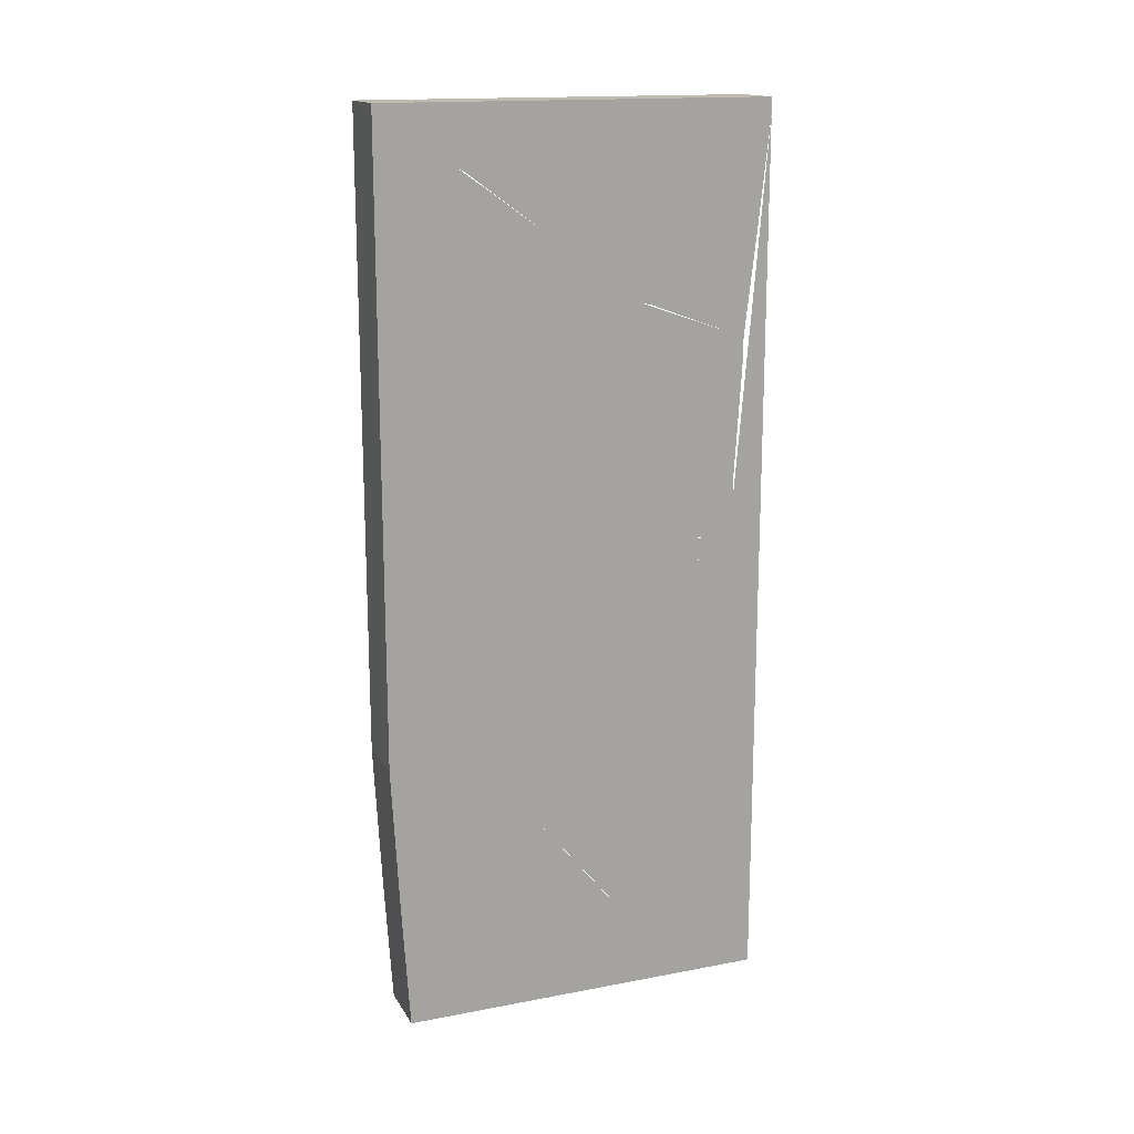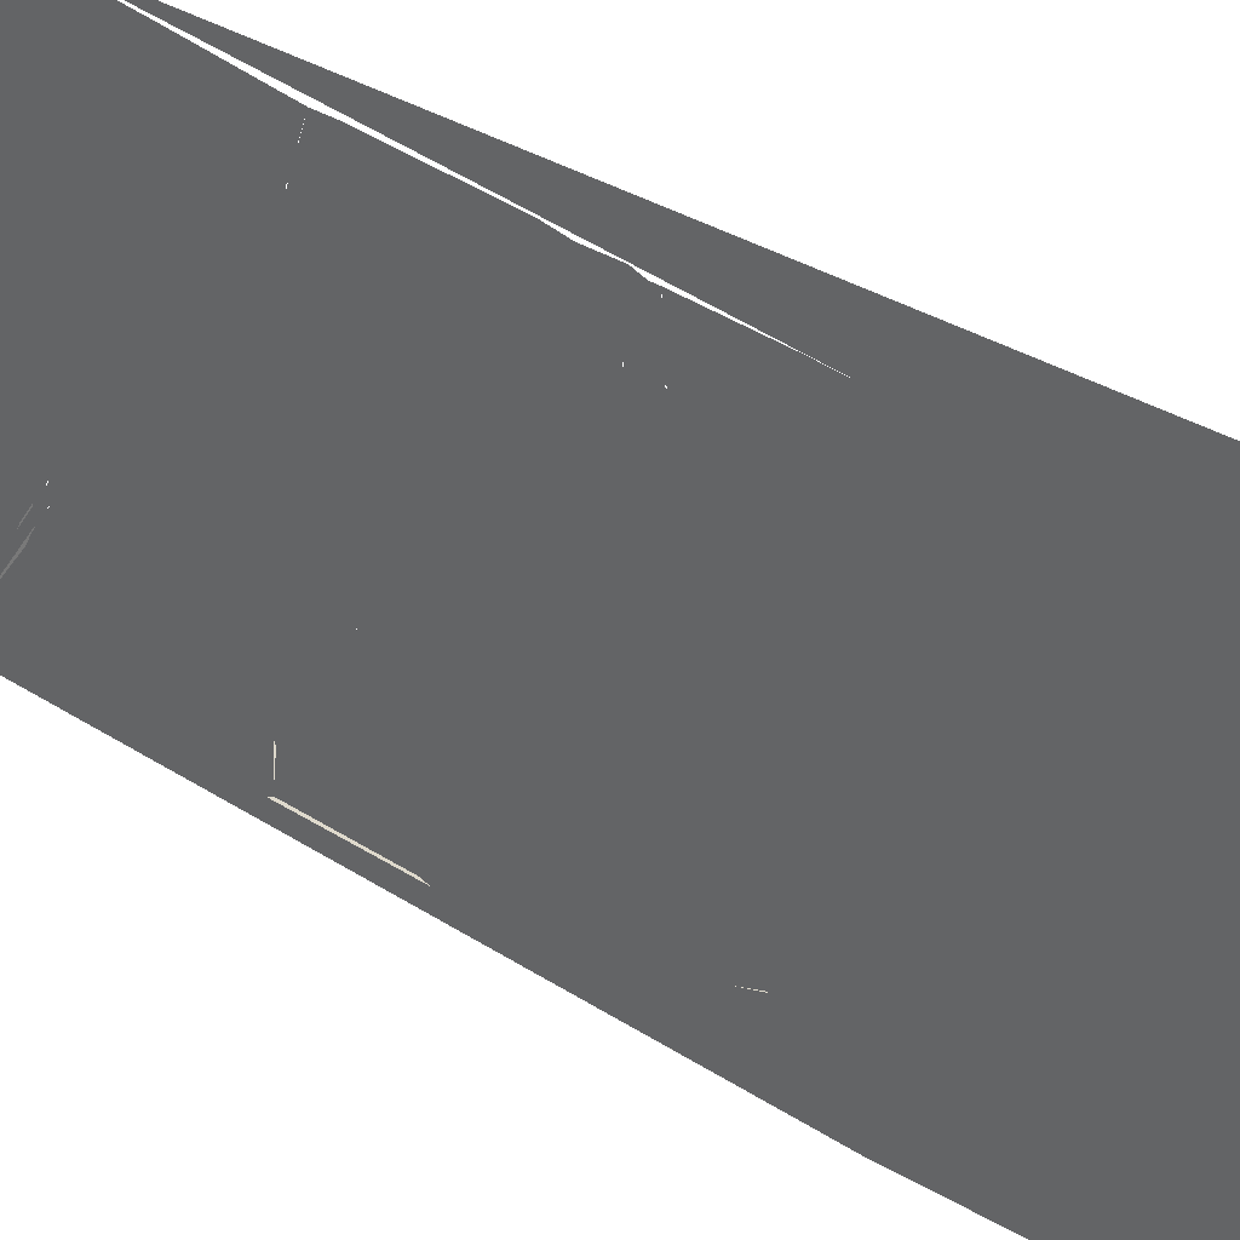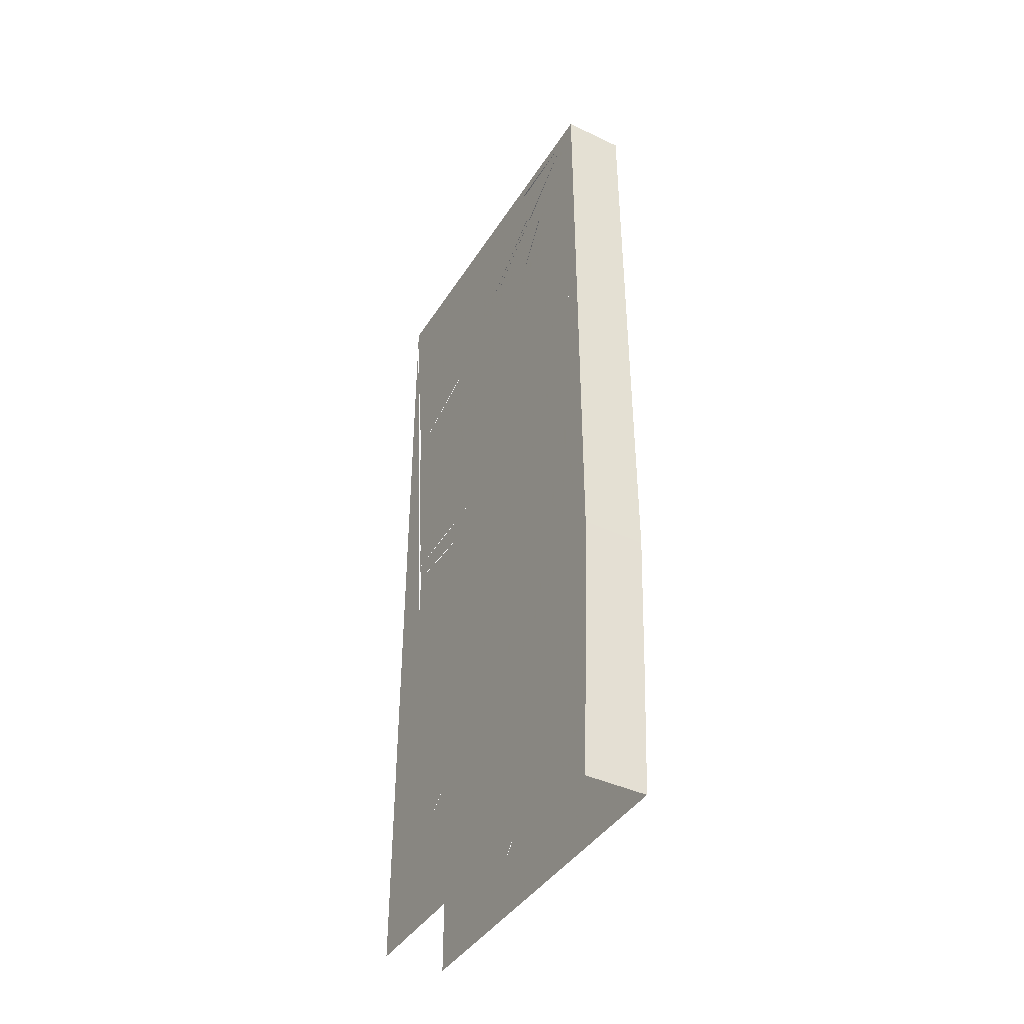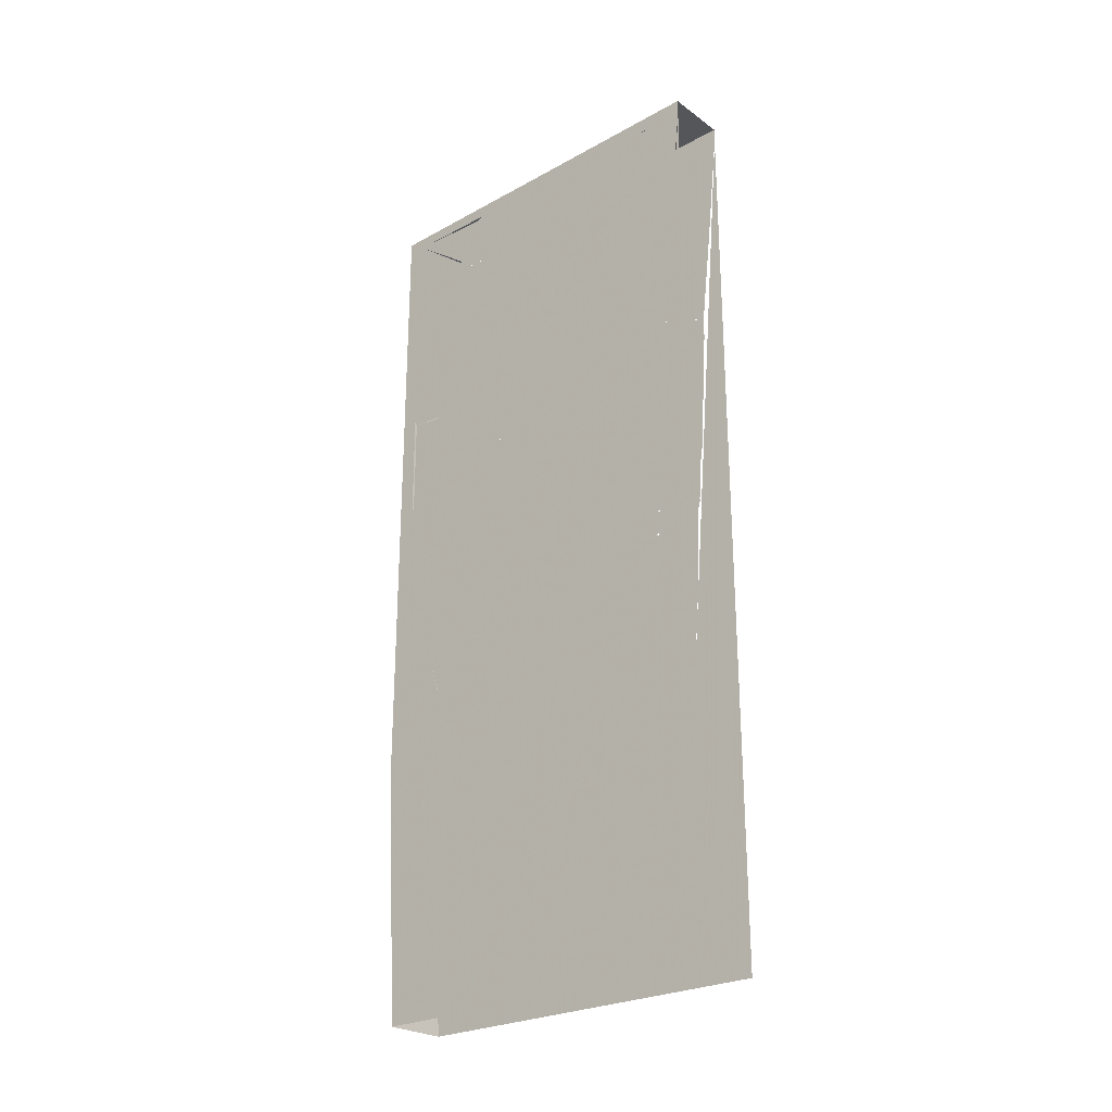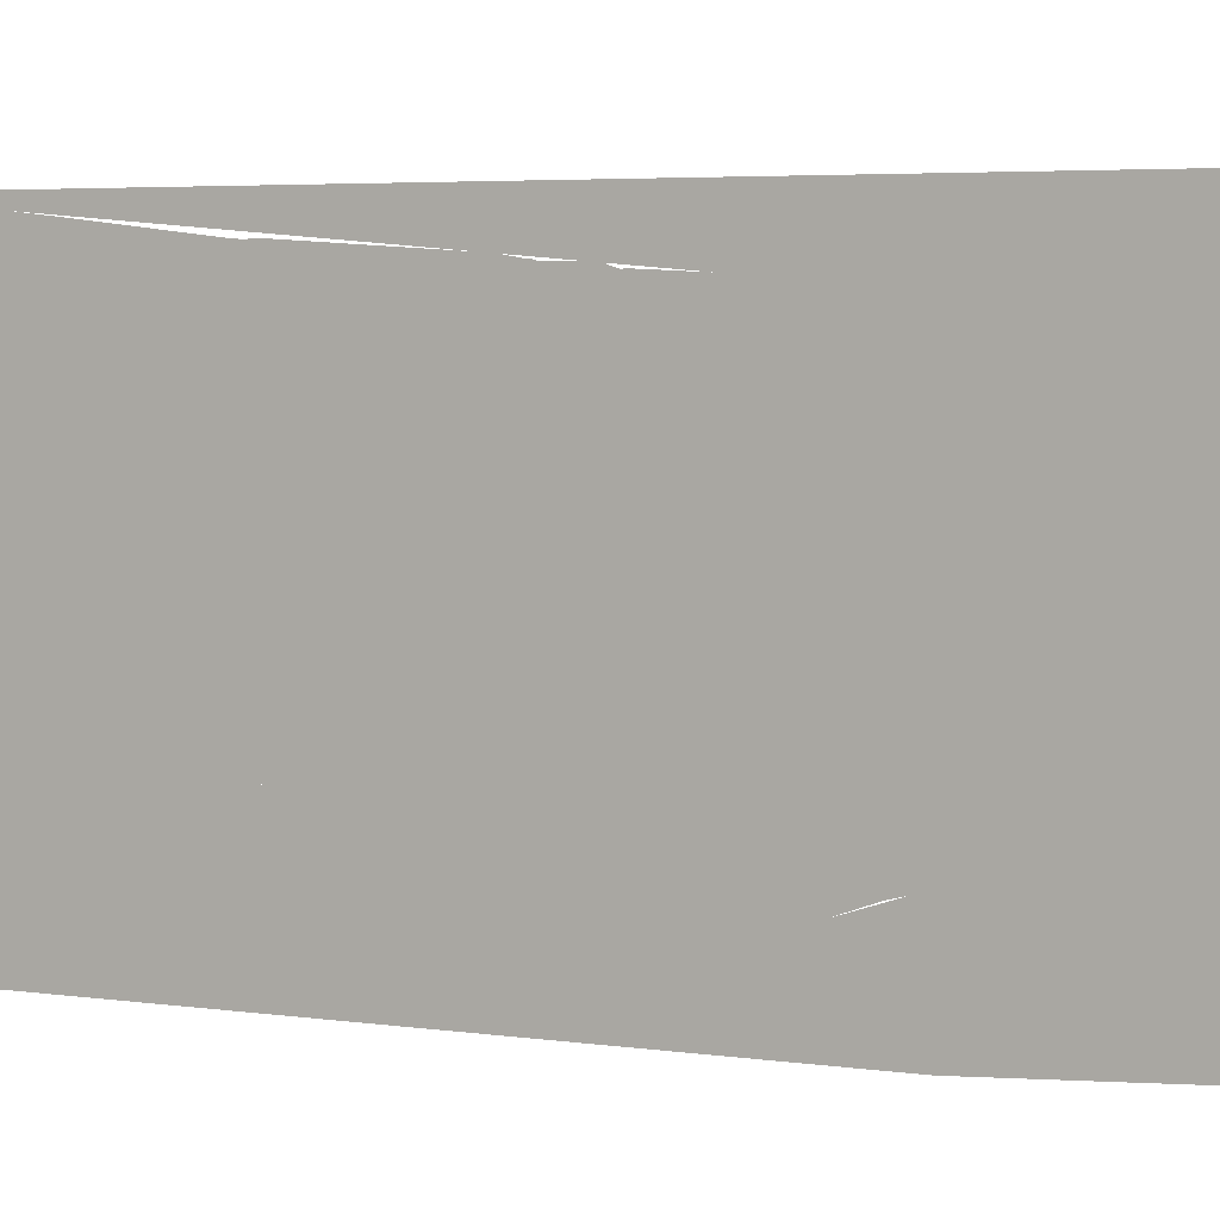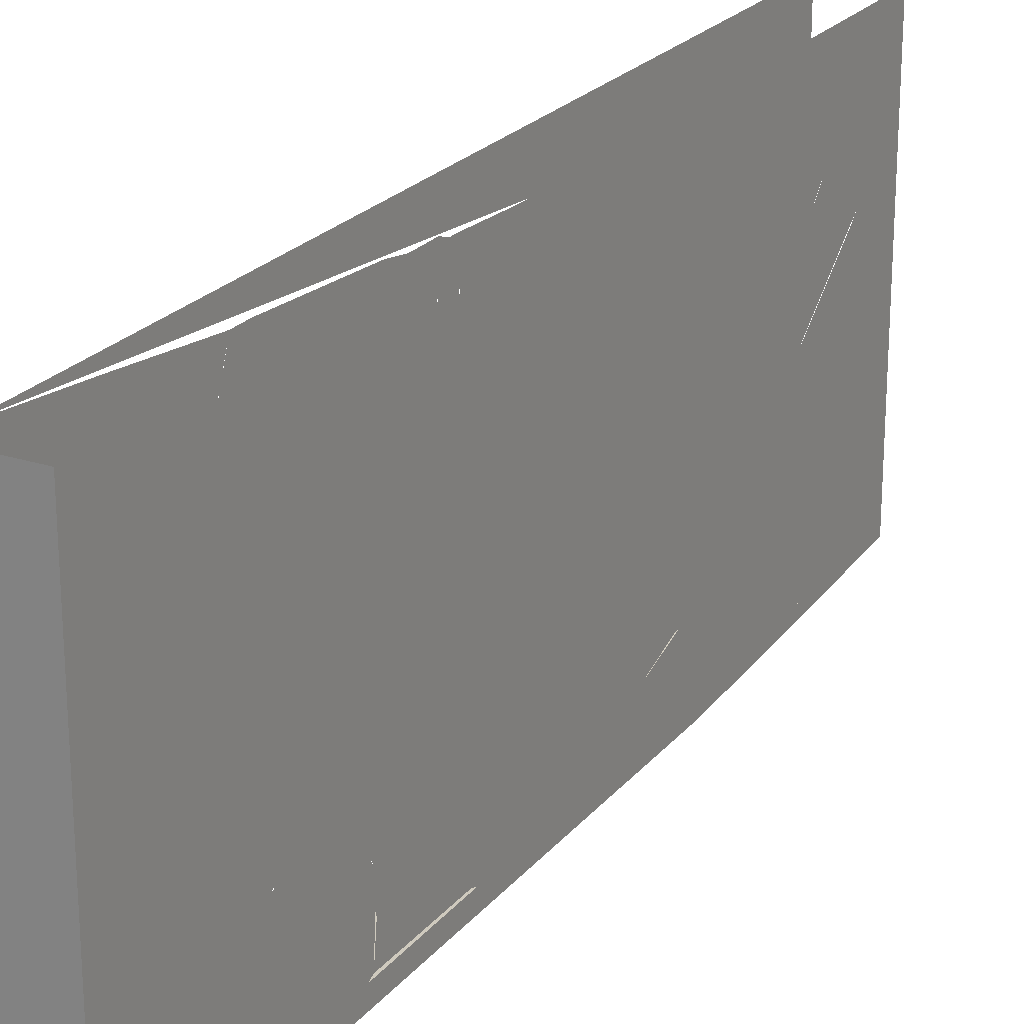
<metadata>
{"format":"obj","ext":"obj","renderer":"f3d","projection":"perspective","resolution":1024,"background":"white","views":[{"elev":16.0,"azim":-111.3,"up":"+Y"},{"elev":32.6,"azim":-48.0,"up":"+Z"},{"elev":-41.5,"azim":150.3,"up":"+Y"},{"elev":-25.6,"azim":-48.6,"up":"+Y"},{"elev":4.0,"azim":-62.2,"up":"+Z"},{"elev":23.2,"azim":-151.0,"up":"+Z"}]}
</metadata>
<code>
o walldecor/6959/straight
v -64 -194 49
v -64 -198 51
v -64 -45 64
v -64 -14 64
v -64 -209 39
v -64 -211 41
v -64 -207 64
v -64 -204 33
v -64 -203 30
v -64 -214 40
v -64 -210 64
v -64 -215 42
v -64 -240 64
v -64 -223 35
v -64 -240 31
v -64 -224 31
v -64 -240 28
v -64 -232 18
v -64 -240 -27
v -64 -237 -28
v -64 -232 2
v -64 -209 -31
v -64 -210 -4
v -64 -208 -5
v -64 -207 -31
v -64 -222 33
v -64 -180 -5
v -64 -177 -5
v -64 -163 -17
v -64 -167 -16
v -64 -190 -9
v -64 -232 5
v -64 -222 29
v -64 -229 18
v -64 -149 -22
v -64 -148 -25
v -64 -128 -17
v -64 -131 -20
v -64 -149 -32
v -64 -155 -32
v -64 -208 -7
v -64 -95 24
v -64 -96 28
v -64 -66 3
v -64 -67 1
v -64 -93 11
v -64 -118 35
v -64 -118 40
v -64 -111 55
v -64 -85 34
v -64 -60 12
v -64 -95 8
v -64 -117 22
v -64 -117 25
v -64 -127 -13
v -64 -124 -12
v -64 -128 -20
v -64 -124 54
v -64 -122 54
v -64 -116 -12
v -64 -118 -12
v -64 -119 55
v -64 -111 -18
v -64 -114 -20
v -64 -100 -20
v -64 -111 -20
v -64 -100 -22
v -64 -101 -30
v -64 -102 -32
v -64 -113 -22
v -64 -129 -22
v -64 -145 -32
v -64 -77 -14
v -64 -74 -17
v -64 -73 -20
v -64 -99 -31
v -64 -73 -14
v -64 -151 37
v -64 -155 34
v -64 -206 42
v -64 -202 44
v -64 -145 53
v -64 -125 40
v -64 -125 27
v -64 -125 24
v -64 -151 32
v -64 -156 4
v -64 -158 5
v -64 -74 -23
v -64 -73 -31
v -64 -71 -17
v -64 -71 -32
v -64 -37 -18
v -64 -39 -32
v -64 -35 -32
v -64 -34 -20
v -64 -16 -32
v -64 -62 -2
v -64 -73 58
v -64 -68 58
v -64 -58 30
v -64 -66 37
v -64 -85 39
v -64 -105 56
v -64 -59 15
v -64 -51 18
v -64 -47 20
v -64 -14 53
v -64 -32 25
v -64 -31 24
v -64 -46 17
v -64 -58 10
v -64 -13 -7
v -64 -14 -9
v -64 -26 -11
v -64 -27 -9
v -64 -13 24
v -64 -13 26
v -64 -29 -10
v -64 -28 -12
v -64 -33 -18
v -64 -35 -16
v -64 -62 1
v -64 -48 16
v -64 -14 -30
v -64 -13 -29
v -64 -10 -36
v -64 -170 -36
v -64 -208 -34
v -64 -240 -32
v -64 -59 34
v -64 -13 57
v -64 -27 25
v -64 -13 38
v -64 -13 34
v -64 -10 64
v -64 -42 61
v -64 -31 48
v -48 -10 -36
v -48 -170 -36
v -48 -208 -34
v -48 -240 -32
v -48 -10 64
v -48 -45 64
v -48 -198 51
v -48 -194 49
v -48 -14 64
v -48 -211 41
v -48 -209 39
v -48 -207 64
v -48 -214 40
v -48 -204 33
v -48 -203 30
v -48 -127 -13
v -48 -128 -17
v -48 -163 -17
v -48 -149 -22
v -48 -148 -25
v -48 -131 -20
v -48 -149 -32
v -48 -145 -32
v -48 -129 -22
v -48 -113 -22
v -48 -111 -20
v -48 -102 -32
v -48 -101 -30
v -48 -100 -22
v -48 -100 -20
v -48 -111 -18
v -48 -114 -20
v -48 -118 -12
v -48 -124 -12
v -48 -128 -20
v -48 -210 64
v -48 -215 42
v -48 -223 35
v -48 -222 33
v -48 -240 64
v -48 -240 31
v -48 -224 31
v -48 -180 -5
v -48 -177 -5
v -48 -240 28
v -48 -232 18
v -48 -229 18
v -48 -222 29
v -48 -232 5
v -48 -190 -9
v -48 -167 -16
v -48 -232 2
v -48 -237 -28
v -48 -209 -31
v -48 -210 -4
v -48 -208 -5
v -48 -207 -31
v -48 -240 -27
v -48 -66 3
v -48 -96 28
v -48 -95 24
v -48 -67 1
v -48 -93 11
v -48 -73 -14
v -48 -74 -17
v -48 -95 8
v -48 -117 22
v -48 -116 -12
v -48 -77 -14
v -48 -73 -20
v -48 -99 -31
v -48 -74 -23
v -48 -73 -31
v -48 -118 40
v -48 -118 35
v -48 -117 25
v -48 -122 54
v -48 -124 54
v -48 -119 55
v -48 -206 42
v -48 -155 34
v -48 -151 37
v -48 -202 44
v -48 -145 53
v -48 -125 40
v -48 -151 32
v -48 -125 24
v -48 -125 27
v -48 -156 4
v -48 -158 5
v -48 -208 -7
v -48 -155 -32
v -48 -71 -17
v -48 -71 -32
v -48 -37 -18
v -48 -62 -2
v -48 -58 30
v -48 -68 58
v -48 -73 58
v -48 -66 37
v -48 -47 20
v -48 -14 53
v -48 -13 57
v -48 -59 34
v -48 -51 18
v -48 -85 39
v -48 -59 15
v -48 -60 12
v -48 -85 34
v -48 -111 55
v -48 -105 56
v -48 -58 10
v -48 -46 17
v -48 -26 -11
v -48 -14 -9
v -48 -13 -7
v -48 -27 -9
v -48 -31 24
v -48 -32 25
v -48 -13 38
v -48 -27 25
v -48 -13 34
v -48 -13 26
v -48 -33 -18
v -48 -28 -12
v -48 -29 -10
v -48 -35 -16
v -48 -62 1
v -48 -48 16
v -48 -35 -32
v -48 -34 -20
v -48 -39 -32
v -48 -16 -32
v -48 -14 -30
v -48 -13 -29
v -48 -13 24
v -48 -42 61
v -48 -31 48
f 1 2 3
f 1 3 4
f 1 5 6
f 1 6 2
f 2 6 7
f 2 7 3
f 8 9 10
f 8 10 6
f 6 10 7
f 7 10 11
f 11 10 12
f 11 12 13
f 13 12 14
f 13 14 15
f 15 14 16
f 15 16 17
f 17 16 18
f 17 18 19
f 19 18 20
f 20 18 21
f 20 21 22
f 22 21 23
f 22 23 24
f 22 24 25
f 10 26 14
f 10 14 12
f 26 16 14
f 16 26 27
f 27 26 28
f 27 28 29
f 27 29 30
f 27 30 31
f 27 31 32
f 27 32 33
f 33 32 34
f 33 34 16
f 16 34 18
f 18 34 21
f 21 32 35
f 21 35 36
f 36 35 37
f 36 37 38
f 36 38 39
f 36 39 24
f 24 39 40
f 24 40 41
f 41 40 25
f 29 28 10
f 29 10 9
f 29 9 37
f 29 37 35
f 42 43 44
f 42 44 45
f 42 45 46
f 42 46 47
f 42 47 43
f 43 47 48
f 43 48 49
f 43 49 50
f 43 50 51
f 43 51 44
f 46 52 53
f 46 53 54
f 46 54 47
f 55 56 57
f 55 57 38
f 58 59 56
f 58 56 55
f 60 61 59
f 60 59 62
f 63 64 61
f 63 61 60
f 63 60 65
f 63 65 66
f 63 66 64
f 65 67 66
f 66 67 68
f 66 68 69
f 66 69 70
f 66 70 38
f 38 70 71
f 38 71 72
f 38 72 39
f 65 73 74
f 65 74 67
f 67 74 75
f 67 75 68
f 68 75 76
f 68 76 69
f 46 77 74
f 46 74 52
f 78 79 80
f 78 80 81
f 78 81 1
f 78 1 82
f 78 82 83
f 78 83 84
f 78 84 85
f 78 85 86
f 78 86 79
f 79 86 87
f 79 87 88
f 79 88 8
f 79 8 80
f 80 8 5
f 55 37 9
f 55 9 8
f 75 89 76
f 76 89 90
f 90 74 91
f 90 91 92
f 92 91 93
f 92 93 94
f 94 93 95
f 95 93 96
f 95 96 97
f 45 98 91
f 45 91 74
f 99 100 101
f 99 101 102
f 99 102 103
f 99 103 104
f 104 103 49
f 49 103 50
f 50 103 51
f 51 103 105
f 105 103 106
f 106 103 102
f 106 102 107
f 107 102 101
f 107 101 108
f 107 108 109
f 107 109 110
f 107 110 111
f 107 111 105
f 105 111 112
f 105 112 45
f 45 112 98
f 113 114 115
f 113 115 116
f 113 116 110
f 113 110 117
f 117 110 118
f 118 110 109
f 119 120 121
f 119 121 122
f 119 122 123
f 119 123 124
f 124 123 112
f 123 125 97
f 123 97 98
f 124 111 126
f 124 126 125
f 125 126 97
f 97 126 127
f 97 127 128
f 97 128 129
f 97 129 22
f 22 129 130
f 22 130 19
f 101 131 132
f 101 132 108
f 133 109 134
f 133 134 135
f 133 135 118
f 4 136 127
f 4 127 126
f 82 58 83
f 45 77 46
f 65 52 73
f 52 65 60
f 52 60 53
f 55 87 86
f 55 86 85
f 64 57 56
f 64 56 61
f 61 56 59
f 134 109 108
f 131 100 137
f 131 137 138
f 138 137 132
f 132 137 4
f 48 62 49
f 93 91 98
f 116 111 110
f 125 121 120
f 126 115 114
f 28 26 10
f 72 70 69
f 70 72 71
f 139 127 128
f 139 128 140
f 140 128 129
f 140 129 141
f 141 129 130
f 141 130 142
f 143 136 127
f 143 127 139
f 144 145 146
f 144 146 147
f 148 149 146
f 148 146 145
f 148 145 150
f 148 150 151
f 148 151 152
f 152 151 153
f 152 153 154
f 154 153 155
f 155 153 156
f 155 156 157
f 155 157 158
f 155 158 159
f 159 158 160
f 159 160 161
f 159 161 162
f 159 162 163
f 159 163 164
f 164 163 165
f 164 165 166
f 164 166 167
f 164 167 168
f 164 168 169
f 164 169 170
f 170 169 171
f 170 171 172
f 170 172 173
f 173 172 154
f 173 154 159
f 174 175 151
f 174 151 150
f 176 177 151
f 176 151 175
f 176 175 178
f 176 178 179
f 176 179 180
f 176 180 177
f 177 180 181
f 177 181 182
f 177 182 151
f 151 182 156
f 151 156 153
f 179 183 180
f 180 183 184
f 180 184 185
f 180 185 186
f 186 185 187
f 186 187 181
f 181 187 188
f 181 188 189
f 181 189 156
f 181 156 182
f 185 184 190
f 190 184 191
f 190 191 192
f 190 192 193
f 193 192 194
f 194 192 195
f 184 196 191
f 196 184 183
f 157 187 190
f 157 190 158
f 197 198 199
f 197 199 200
f 200 199 201
f 200 201 202
f 202 201 203
f 203 201 204
f 204 201 205
f 204 205 206
f 204 206 168
f 204 168 207
f 207 168 203
f 203 168 167
f 203 167 208
f 208 167 166
f 208 166 209
f 208 209 210
f 210 209 211
f 198 212 213
f 198 213 199
f 199 213 201
f 201 213 214
f 201 214 205
f 172 215 216
f 172 216 154
f 215 171 206
f 215 206 217
f 169 206 171
f 206 169 168
f 218 219 220
f 218 220 221
f 221 220 146
f 146 220 222
f 222 220 223
f 222 223 216
f 219 224 220
f 220 224 225
f 220 225 226
f 220 226 223
f 227 224 219
f 227 219 228
f 228 219 152
f 152 219 218
f 152 218 149
f 194 229 230
f 194 230 160
f 194 160 158
f 166 165 209
f 231 203 211
f 231 211 232
f 231 232 233
f 231 233 234
f 231 234 200
f 231 200 203
f 235 236 237
f 235 237 238
f 235 238 239
f 235 239 240
f 235 240 241
f 235 241 242
f 238 243 239
f 243 238 244
f 243 244 245
f 245 244 246
f 246 244 247
f 246 247 198
f 246 198 197
f 248 247 244
f 248 244 249
f 249 244 237
f 237 244 238
f 250 245 200
f 250 200 234
f 251 239 245
f 251 245 250
f 252 253 254
f 252 254 255
f 255 254 256
f 255 256 251
f 251 256 239
f 239 256 257
f 239 257 240
f 240 257 258
f 258 257 259
f 258 259 260
f 260 259 261
f 262 263 264
f 262 264 265
f 265 264 266
f 266 264 267
f 266 267 250
f 268 269 233
f 268 233 270
f 270 233 232
f 271 272 266
f 271 266 234
f 273 251 267
f 273 267 272
f 273 272 271
f 273 271 139
f 273 139 147
f 147 139 143
f 256 274 261
f 256 261 257
f 142 141 192
f 142 192 196
f 192 141 271
f 271 141 140
f 271 140 139
f 230 229 195
f 224 227 154
f 224 154 225
f 171 215 172
f 275 236 242
f 275 242 276
f 275 276 241
f 275 241 147
f 248 212 198
f 248 198 247
f 248 217 212
f 274 256 254
f 269 268 271
f 263 262 272
f 253 252 273
f 150 145 144
f 175 174 178
f 165 163 161
f 161 163 162

</code>
